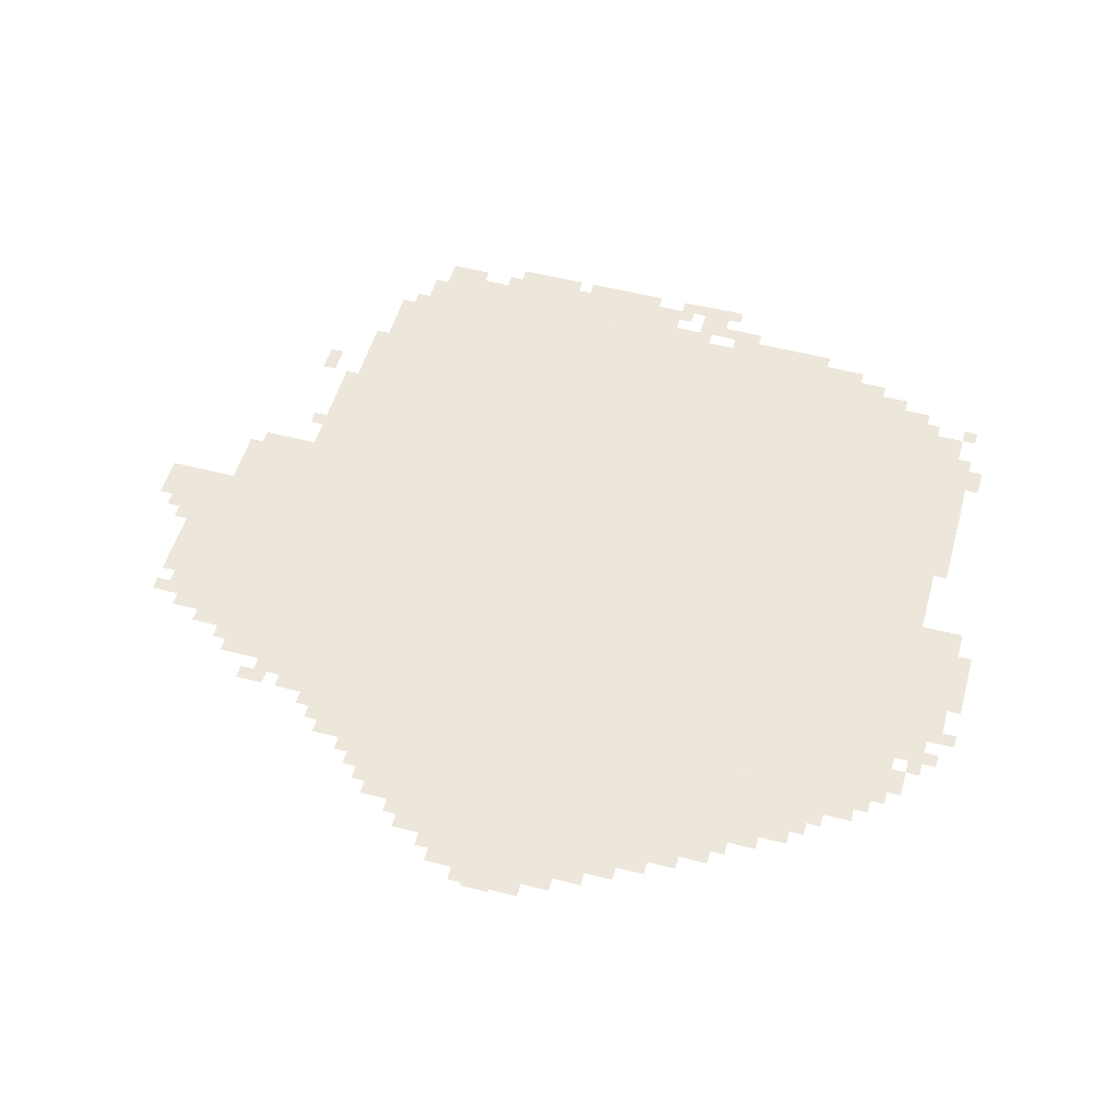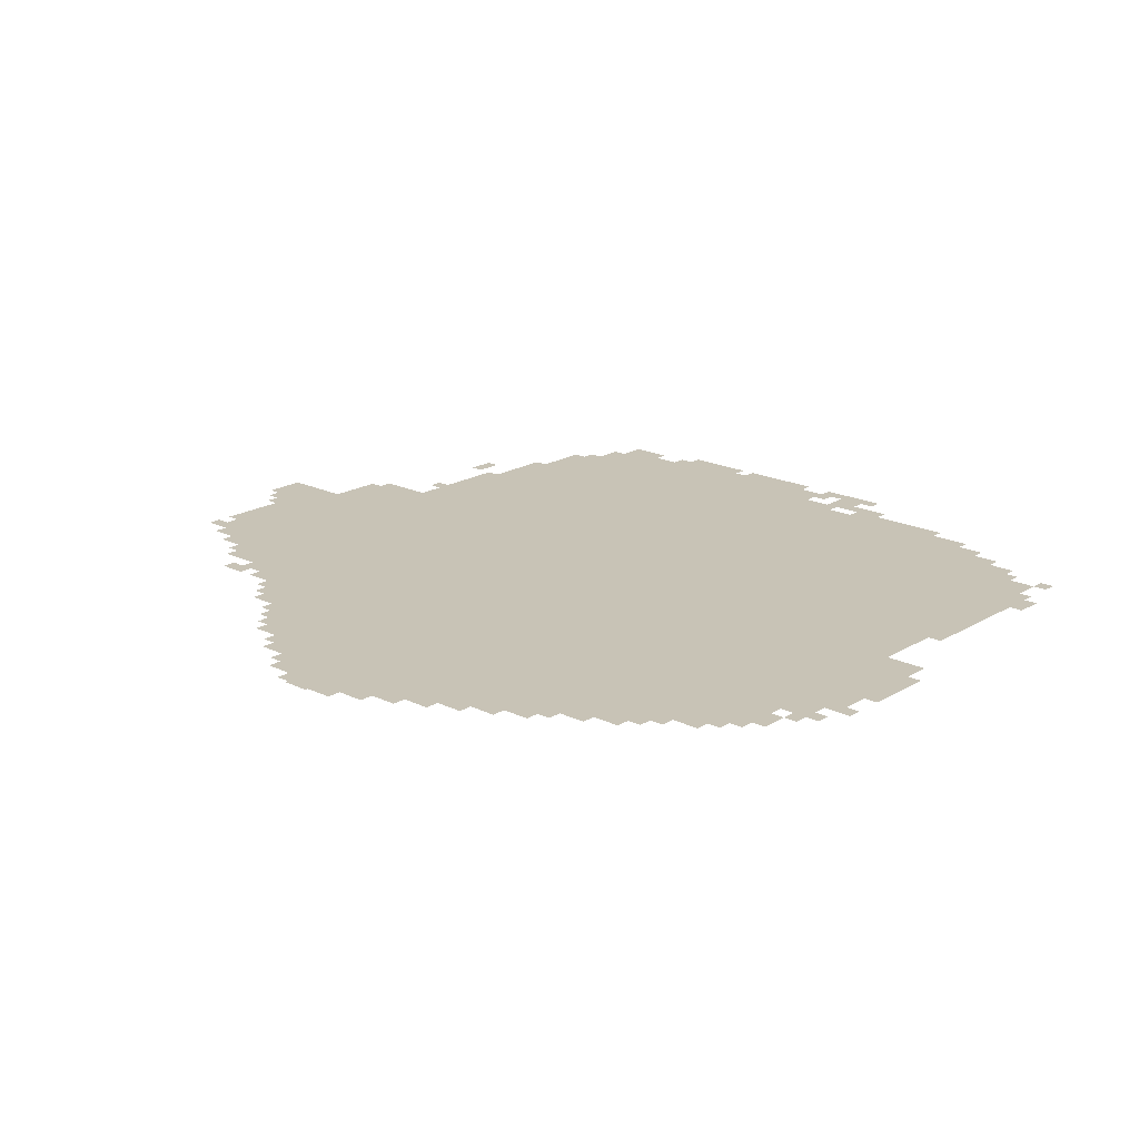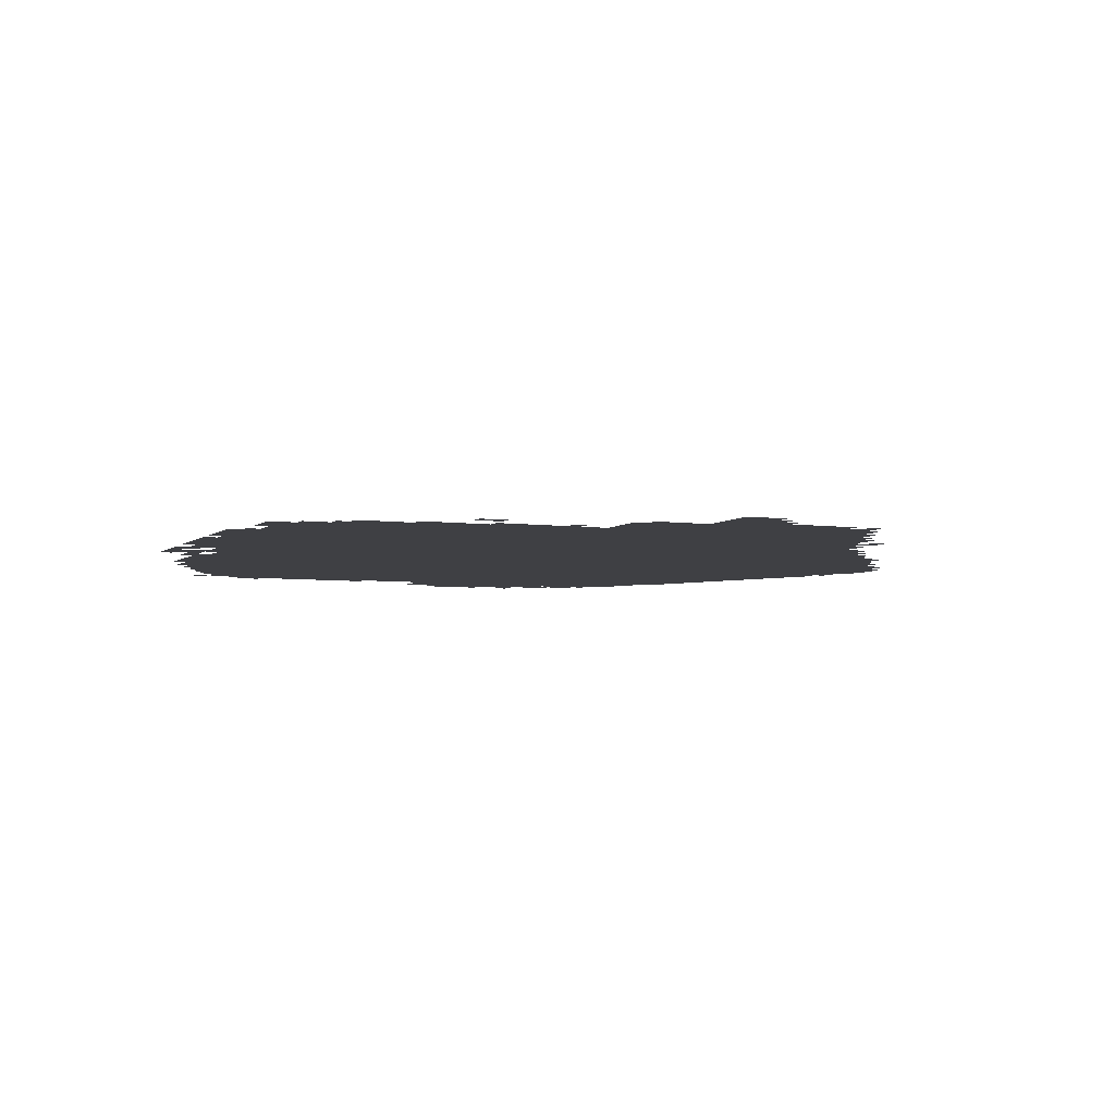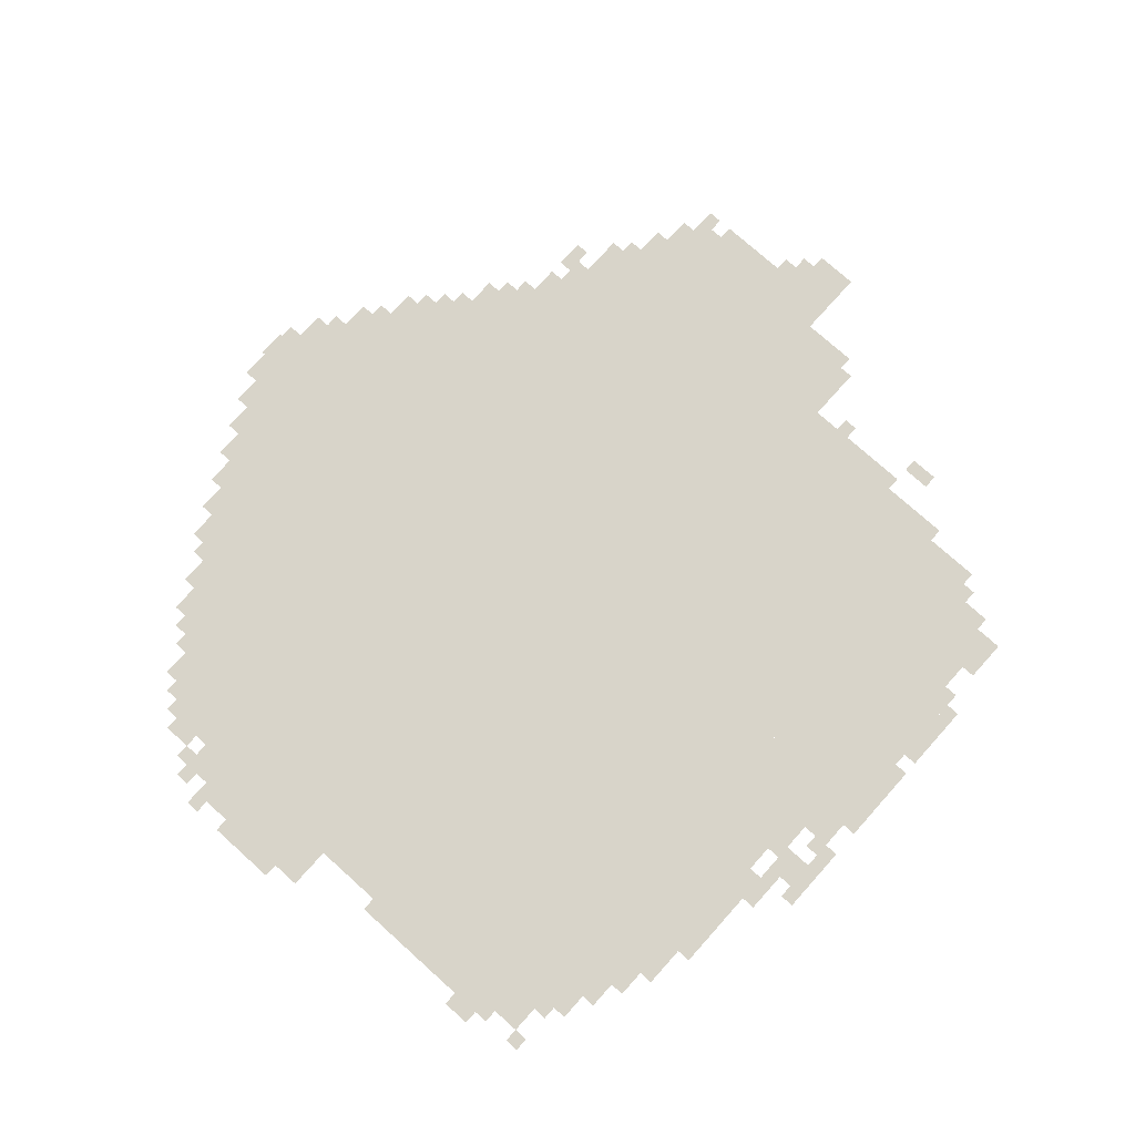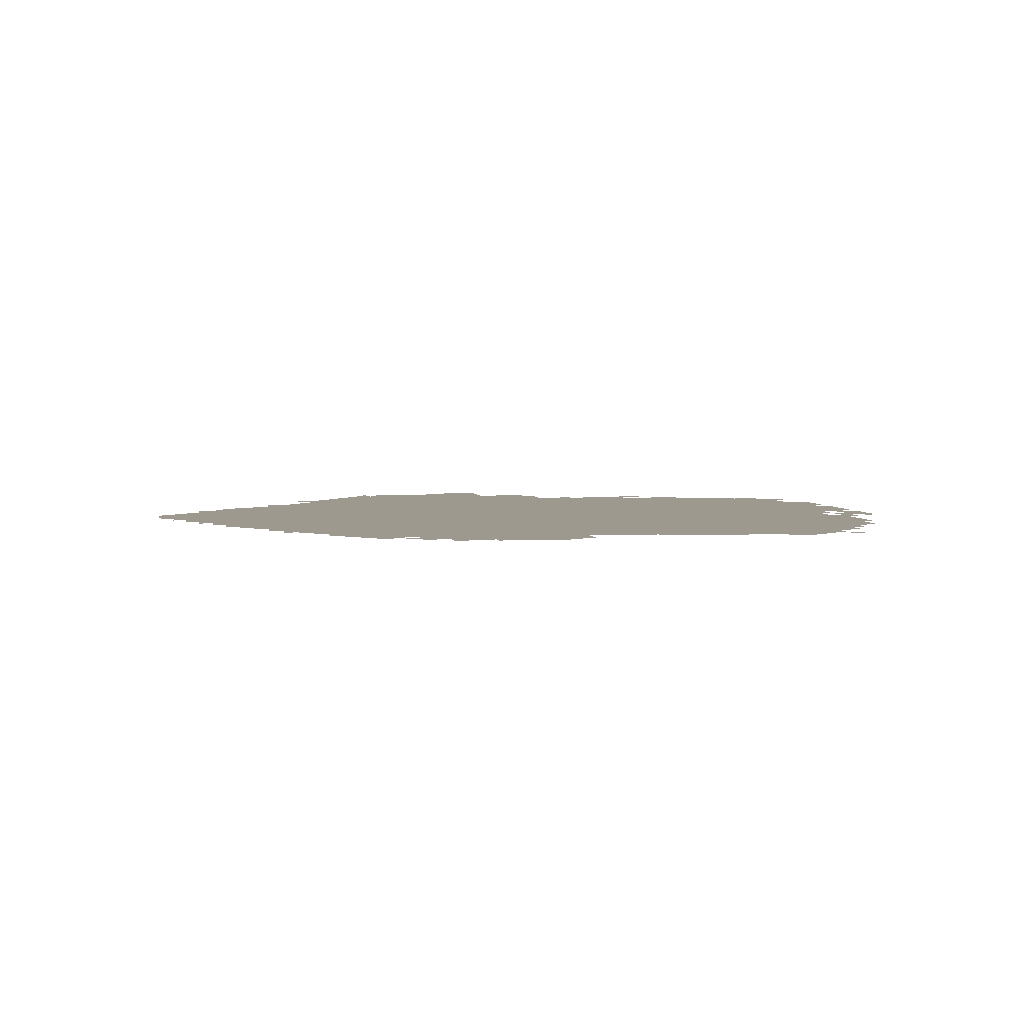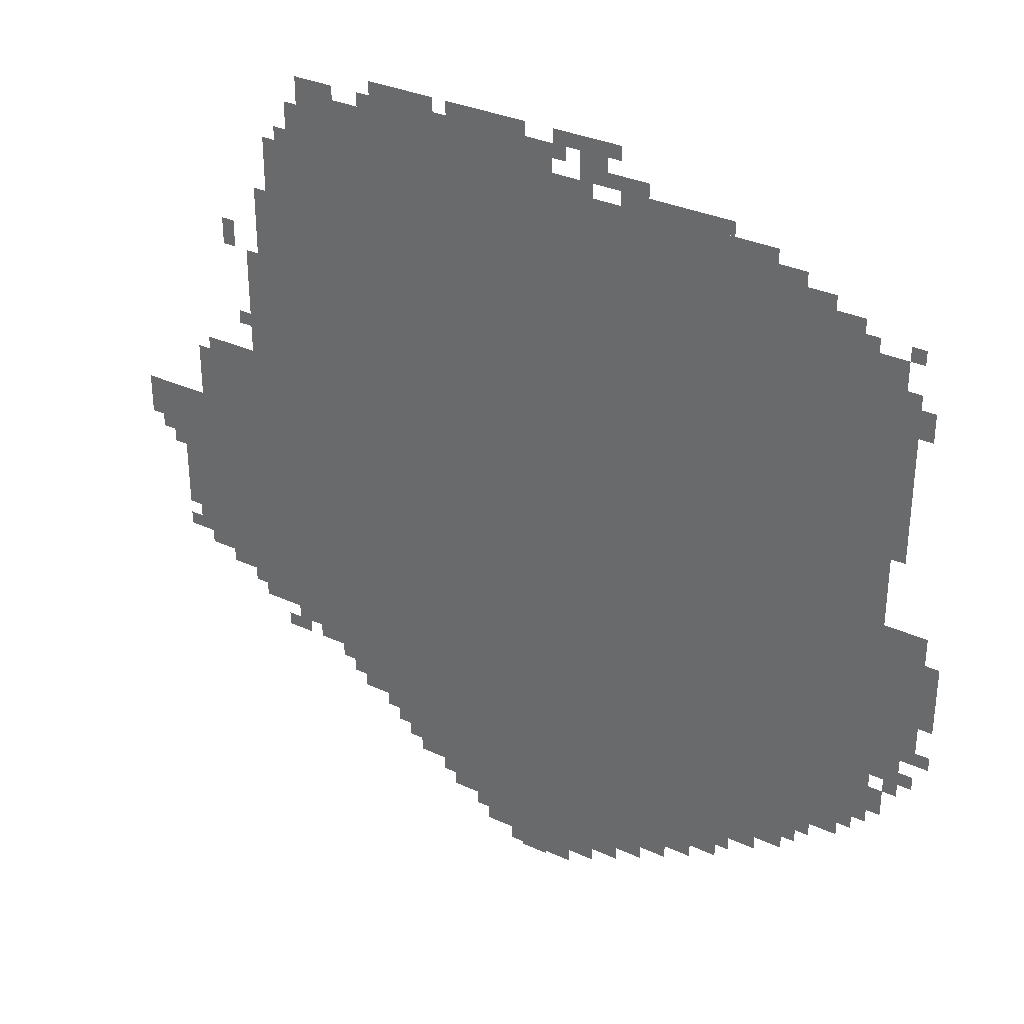
<metadata>
{"format":"obj","ext":"obj","renderer":"f3d","projection":"perspective","resolution":1024,"background":"white","views":[{"elev":52.5,"azim":15.5,"up":"+Z"},{"elev":19.4,"azim":42.0,"up":"+Z"},{"elev":-5.0,"azim":-114.0,"up":"+Z"},{"elev":75.6,"azim":131.9,"up":"+Z"},{"elev":3.4,"azim":81.1,"up":"+Z"},{"elev":32.4,"azim":32.7,"up":"+Y"}]}
</metadata>
<code>
g mayebuleize_3-mesh
v -896 455 0
v -896 1575 0
v -1664 1575 0
v -1664 455 0
v -128 455 0
v -128 1575 0
v -896 1575 0
v -896 455 0
v -896 199 0
v -896 455 0
v -1312 455 0
v -1312 199 0
v -480 199 0
v -480 455 0
v -896 455 0
v -896 199 0
v -416 1575 0
v -416 1735 0
v -1024 1735 0
v -1024 1575 0
v -1024 1575 0
v -1024 1735 0
v -1600 1735 0
v -1600 1575 0
v -1664 807 0
v -1664 1095 0
v -1888 1095 0
v -1888 807 0
v -1664 551 0
v -1664 807 0
v -1888 807 0
v -1888 551 0
v -320 295 0
v -320 455 0
v -480 455 0
v -480 295 0
v -928 1735 0
v -928 1831 0
v -1184 1831 0
v -1184 1735 0
v -672 103 0
v -672 199 0
v -928 199 0
v -928 103 0
v -928 103 0
v -928 199 0
v -1184 199 0
v -1184 103 0
v -1184 1735 0
v -1184 1831 0
v -1408 1831 0
v -1408 1735 0
v -1888 871 0
v -1888 967 0
v -2047 967 0
v -2047 871 0
v -32 807 0
v -32 967 0
v -128 967 0
v -128 807 0
v -32 647 0
v -32 807 0
v -128 807 0
v -128 647 0
v -288 1575 0
v -288 1671 0
v -416 1671 0
v -416 1575 0
v -800 39 0
v -800 103 0
v -960 103 0
v -960 39 0
v -1664 1223 0
v -1664 1383 0
v -1728 1383 0
v -1728 1223 0
v -192 391 0
v -192 455 0
v -320 455 0
v -320 391 0
v -1664 1095 0
v -1664 1223 0
v -1728 1223 0
v -1728 1095 0
v -960 39 0
v -960 103 0
v -1088 103 0
v -1088 39 0
v -1888 807 0
v -1888 871 0
v -1984 871 0
v -1984 807 0
v -800 1767 0
v -800 1863 0
v -864 1863 0
v -864 1767 0
v -1600 1575 0
v -1600 1671 0
v -1664 1671 0
v -1664 1575 0
v -1888 711 0
v -1888 807 0
v -1952 807 0
v -1952 711 0
v -96 1127 0
v -96 1319 0
v -128 1319 0
v -128 1127 0
v -96 1319 0
v -96 1511 0
v -128 1511 0
v -128 1319 0
v -1408 1735 0
v -1408 1799 0
v -1504 1799 0
v -1504 1735 0
v -1664 455 0
v -1664 551 0
v -1728 551 0
v -1728 455 0
v -1312 423 0
v -1312 455 0
v -1472 455 0
v -1472 423 0
v -1472 423 0
v -1472 455 0
v -1632 455 0
v -1632 423 0
v -224 1575 0
v -224 1639 0
v -288 1639 0
v -288 1575 0
v -64 583 0
v -64 647 0
v -128 647 0
v -128 583 0
v -512 1735 0
v -512 1767 0
v -640 1767 0
v -640 1735 0
v -1888 647 0
v -1888 711 0
v -1952 711 0
v -1952 647 0
v -1504 1735 0
v -1504 1799 0
v -1568 1799 0
v -1568 1735 0
v -1440 391 0
v -1440 423 0
v -1568 423 0
v -1568 391 0
v -1312 391 0
v -1312 423 0
v -1440 423 0
v -1440 391 0
v -640 1735 0
v -640 1767 0
v -768 1767 0
v -768 1735 0
v 0 807 0
v 0 903 0
v -32 903 0
v -32 807 0
v -1664 1447 0
v -1664 1543 0
v -1696 1543 0
v -1696 1447 0
v -864 7 0
v -864 39 0
v -960 39 0
v -960 7 0
v -1312 327 0
v -1312 359 0
v -1408 359 0
v -1408 327 0
v -1088 1831 0
v -1088 1863 0
v -1184 1863 0
v -1184 1831 0
v -1408 359 0
v -1408 391 0
v -1504 391 0
v -1504 359 0
v -1312 359 0
v -1312 391 0
v -1408 391 0
v -1408 359 0
v -992 1831 0
v -992 1863 0
v -1088 1863 0
v -1088 1831 0
v -1216 1831 0
v -1216 1863 0
v -1312 1863 0
v -1312 1831 0
v -1760 1383 0
v -1760 1447 0
v -1792 1447 0
v -1792 1383 0
v -1728 519 0
v -1728 551 0
v -1792 551 0
v -1792 519 0
v -64 1415 0
v -64 1479 0
v -96 1479 0
v -96 1415 0
v -1184 167 0
v -1184 199 0
v -1248 199 0
v -1248 167 0
v -384 263 0
v -384 295 0
v -448 295 0
v -448 263 0
v -352 1671 0
v -352 1703 0
v -416 1703 0
v -416 1671 0
v -864 1831 0
v -864 1863 0
v -928 1863 0
v -928 1831 0
v -1888 583 0
v -1888 647 0
v -1920 647 0
v -1920 583 0
v -608 135 0
v -608 167 0
v -672 167 0
v -672 135 0
v -736 71 0
v -736 103 0
v -800 103 0
v -800 71 0
v -928 0 0
v -928 7 0
v -992 7 0
v -992 0 0
v -1312 231 0
v -1312 295 0
v -1344 295 0
v -1344 231 0
v -96 487 0
v -96 551 0
v -128 551 0
v -128 487 0
v -1600 391 0
v -1600 423 0
v -1664 423 0
v -1664 391 0
v -256 359 0
v -256 391 0
v -320 391 0
v -320 359 0
v -832 1735 0
v -832 1767 0
v -896 1767 0
v -896 1735 0
v -1312 295 0
v -1312 327 0
v -1376 327 0
v -1376 295 0
v -1792 1095 0
v -1792 1127 0
v -1856 1127 0
v -1856 1095 0
v -544 167 0
v -544 199 0
v -608 199 0
v -608 167 0
v -1376 295 0
v -1376 327 0
v -1440 327 0
v -1440 295 0
v -1728 1095 0
v -1728 1127 0
v -1792 1127 0
v -1792 1095 0
v 0 743 0
v 0 807 0
v -32 807 0
v -32 743 0
v -1664 1383 0
v -1664 1447 0
v -1696 1447 0
v -1696 1383 0
v -960 7 0
v -960 39 0
v -1024 39 0
v -1024 7 0
v -1408 327 0
v -1408 359 0
v -1472 359 0
v -1472 327 0
v -704 1767 0
v -704 1799 0
v -768 1799 0
v -768 1767 0
v -1312 1831 0
v -1312 1863 0
v -1376 1863 0
v -1376 1831 0
v -608 167 0
v -608 199 0
v -672 199 0
v -672 167 0
v -1472 1799 0
v -1472 1831 0
v -1536 1831 0
v -1536 1799 0
v -1728 487 0
v -1728 519 0
v -1760 519 0
v -1760 487 0
v -64 551 0
v -64 583 0
v -96 583 0
v -96 551 0
v -1920 583 0
v -1920 615 0
v -1952 615 0
v -1952 583 0
v -1984 839 0
v -1984 871 0
v -2016 871 0
v -2016 839 0
v 0 647 0
v 0 679 0
v -32 679 0
v -32 647 0
v -32 583 0
v -32 615 0
v -64 615 0
v -64 583 0
v -448 231 0
v -448 263 0
v -480 263 0
v -480 231 0
v -1344 263 0
v -1344 295 0
v -1376 295 0
v -1376 263 0
v -288 327 0
v -288 359 0
v -320 359 0
v -320 327 0
v -160 423 0
v -160 455 0
v -192 455 0
v -192 423 0
v -1088 71 0
v -1088 103 0
v -1120 103 0
v -1120 71 0
v -1184 135 0
v -1184 167 0
v -1216 167 0
v -1216 135 0
v -1728 1191 0
v -1728 1223 0
v -1760 1223 0
v -1760 1191 0
v -1536 1799 0
v -1536 1831 0
v -1568 1831 0
v -1568 1799 0
v -1248 167 0
v -1248 199 0
v -1280 199 0
v -1280 167 0
v -896 1735 0
v -896 1767 0
v -928 1767 0
v -928 1735 0
v -768 1767 0
v -768 1799 0
v -800 1799 0
v -800 1767 0
v -1792 519 0
v -1792 551 0
v -1824 551 0
v -1824 519 0
v -448 263 0
v -448 295 0
v -480 295 0
v -480 263 0
v -1600 1671 0
v -1600 1703 0
v -1632 1703 0
v -1632 1671 0
v -96 1575 0
v -96 1607 0
v -128 1607 0
v -128 1575 0
v -192 1575 0
v -192 1607 0
v -224 1607 0
v -224 1575 0
v -768 1831 0
v -768 1863 0
v -800 1863 0
v -800 1831 0
v -896 1799 0
v -896 1831 0
v -928 1831 0
v -928 1799 0
v -1568 1735 0
v -1568 1767 0
v -1600 1767 0
v -1600 1735 0
g mayebuleize_3-mesh_0
f 3 2 1
f 1 4 3
f 7 6 5
f 5 8 7
f 11 10 9
f 9 12 11
f 15 14 13
f 13 16 15
f 19 18 17
f 17 20 19
f 23 22 21
f 21 24 23
f 27 26 25
f 25 28 27
f 31 30 29
f 29 32 31
f 35 34 33
f 33 36 35
f 39 38 37
f 37 40 39
f 43 42 41
f 41 44 43
f 47 46 45
f 45 48 47
f 51 50 49
f 49 52 51
f 55 54 53
f 53 56 55
f 59 58 57
f 57 60 59
f 63 62 61
f 61 64 63
f 67 66 65
f 65 68 67
f 71 70 69
f 69 72 71
f 75 74 73
f 73 76 75
f 79 78 77
f 77 80 79
f 83 82 81
f 81 84 83
f 87 86 85
f 85 88 87
f 91 90 89
f 89 92 91
f 95 94 93
f 93 96 95
f 99 98 97
f 97 100 99
f 103 102 101
f 101 104 103
f 107 106 105
f 105 108 107
f 111 110 109
f 109 112 111
f 115 114 113
f 113 116 115
f 119 118 117
f 117 120 119
f 123 122 121
f 121 124 123
f 127 126 125
f 125 128 127
f 131 130 129
f 129 132 131
f 135 134 133
f 133 136 135
f 139 138 137
f 137 140 139
f 143 142 141
f 141 144 143
f 147 146 145
f 145 148 147
f 151 150 149
f 149 152 151
f 155 154 153
f 153 156 155
f 159 158 157
f 157 160 159
f 163 162 161
f 161 164 163
f 167 166 165
f 165 168 167
f 171 170 169
f 169 172 171
f 175 174 173
f 173 176 175
f 179 178 177
f 177 180 179
f 183 182 181
f 181 184 183
f 187 186 185
f 185 188 187
f 191 190 189
f 189 192 191
f 195 194 193
f 193 196 195
f 199 198 197
f 197 200 199
f 203 202 201
f 201 204 203
f 207 206 205
f 205 208 207
f 211 210 209
f 209 212 211
f 215 214 213
f 213 216 215
f 219 218 217
f 217 220 219
f 223 222 221
f 221 224 223
f 227 226 225
f 225 228 227
f 231 230 229
f 229 232 231
f 235 234 233
f 233 236 235
f 239 238 237
f 237 240 239
f 243 242 241
f 241 244 243
f 247 246 245
f 245 248 247
f 251 250 249
f 249 252 251
f 255 254 253
f 253 256 255
f 259 258 257
f 257 260 259
f 263 262 261
f 261 264 263
f 267 266 265
f 265 268 267
f 271 270 269
f 269 272 271
f 275 274 273
f 273 276 275
f 279 278 277
f 277 280 279
f 283 282 281
f 281 284 283
f 287 286 285
f 285 288 287
f 291 290 289
f 289 292 291
f 295 294 293
f 293 296 295
f 299 298 297
f 297 300 299
f 303 302 301
f 301 304 303
f 307 306 305
f 305 308 307
f 311 310 309
f 309 312 311
f 315 314 313
f 313 316 315
f 319 318 317
f 317 320 319
f 323 322 321
f 321 324 323
f 327 326 325
f 325 328 327
f 331 330 329
f 329 332 331
f 335 334 333
f 333 336 335
f 339 338 337
f 337 340 339
f 343 342 341
f 341 344 343
f 347 346 345
f 345 348 347
f 351 350 349
f 349 352 351
f 355 354 353
f 353 356 355
f 359 358 357
f 357 360 359
f 363 362 361
f 361 364 363
f 367 366 365
f 365 368 367
f 371 370 369
f 369 372 371
f 375 374 373
f 373 376 375
f 379 378 377
f 377 380 379
f 383 382 381
f 381 384 383
f 387 386 385
f 385 388 387
f 391 390 389
f 389 392 391
f 395 394 393
f 393 396 395
f 399 398 397
f 397 400 399
f 403 402 401
f 401 404 403
f 407 406 405
f 405 408 407
f 411 410 409
f 409 412 411

</code>
